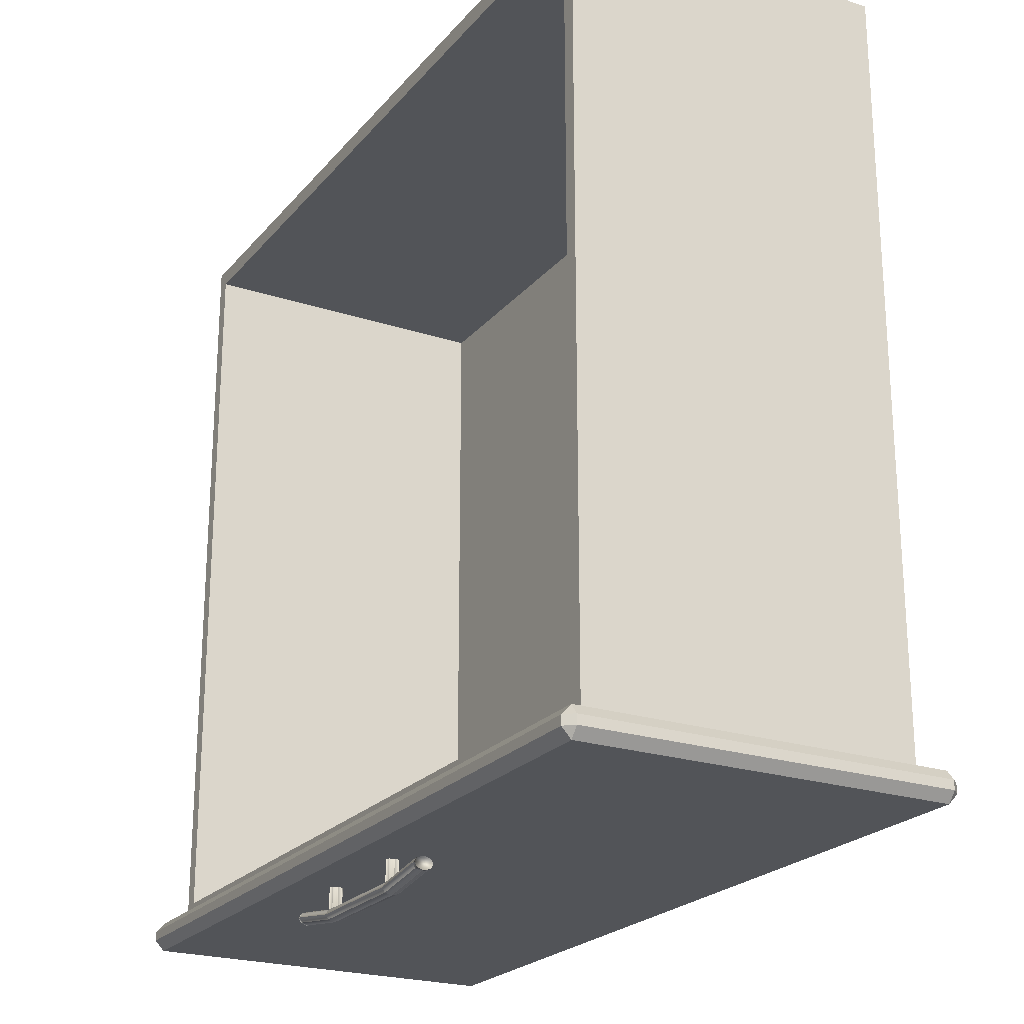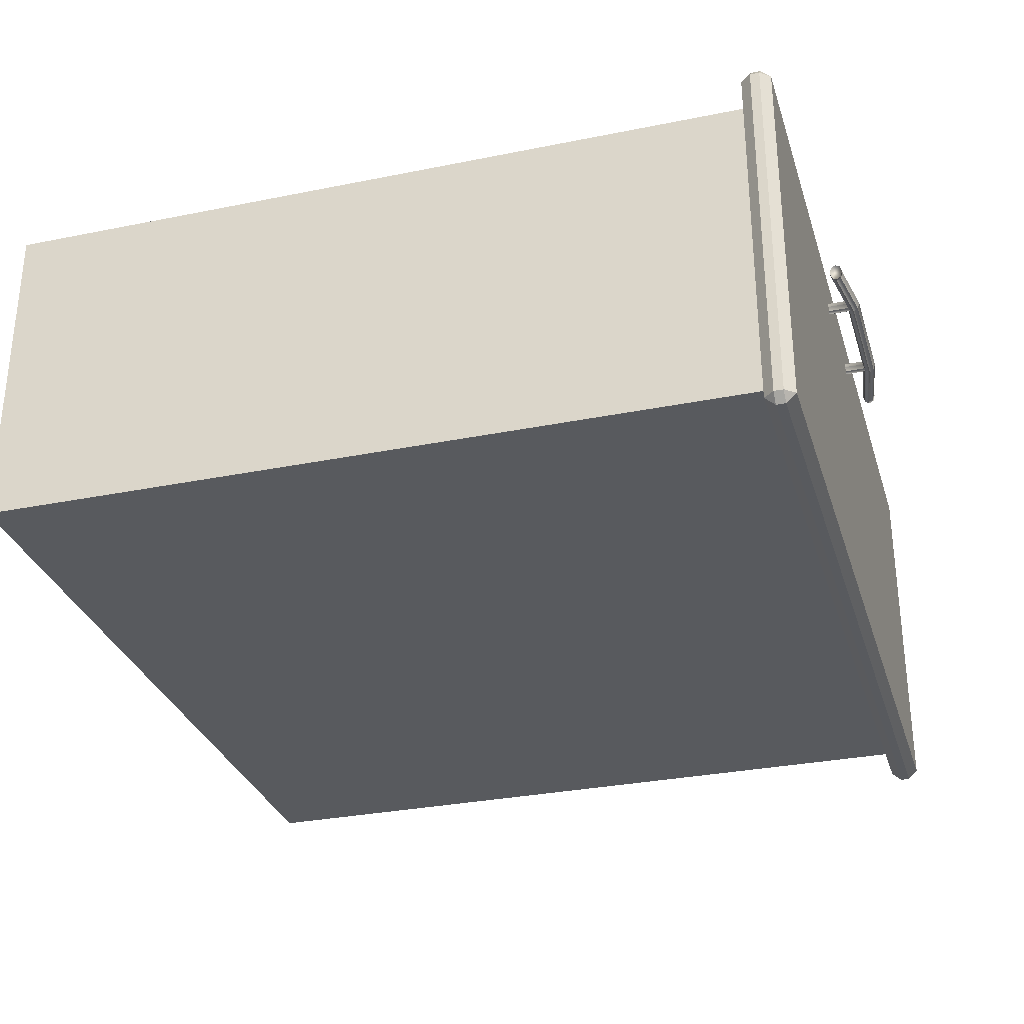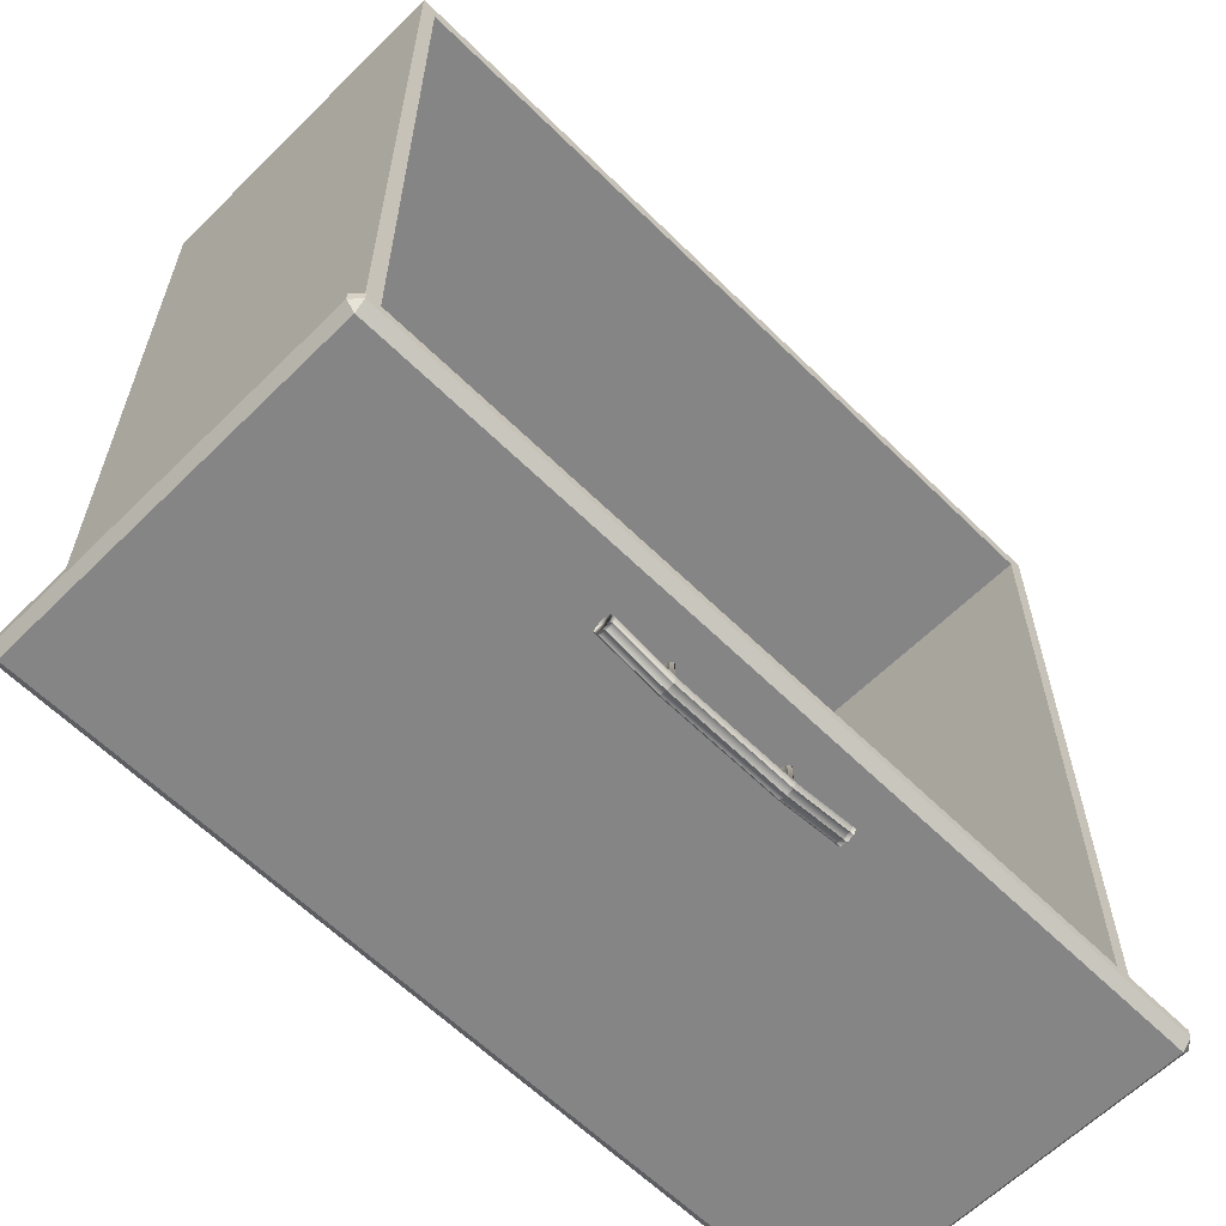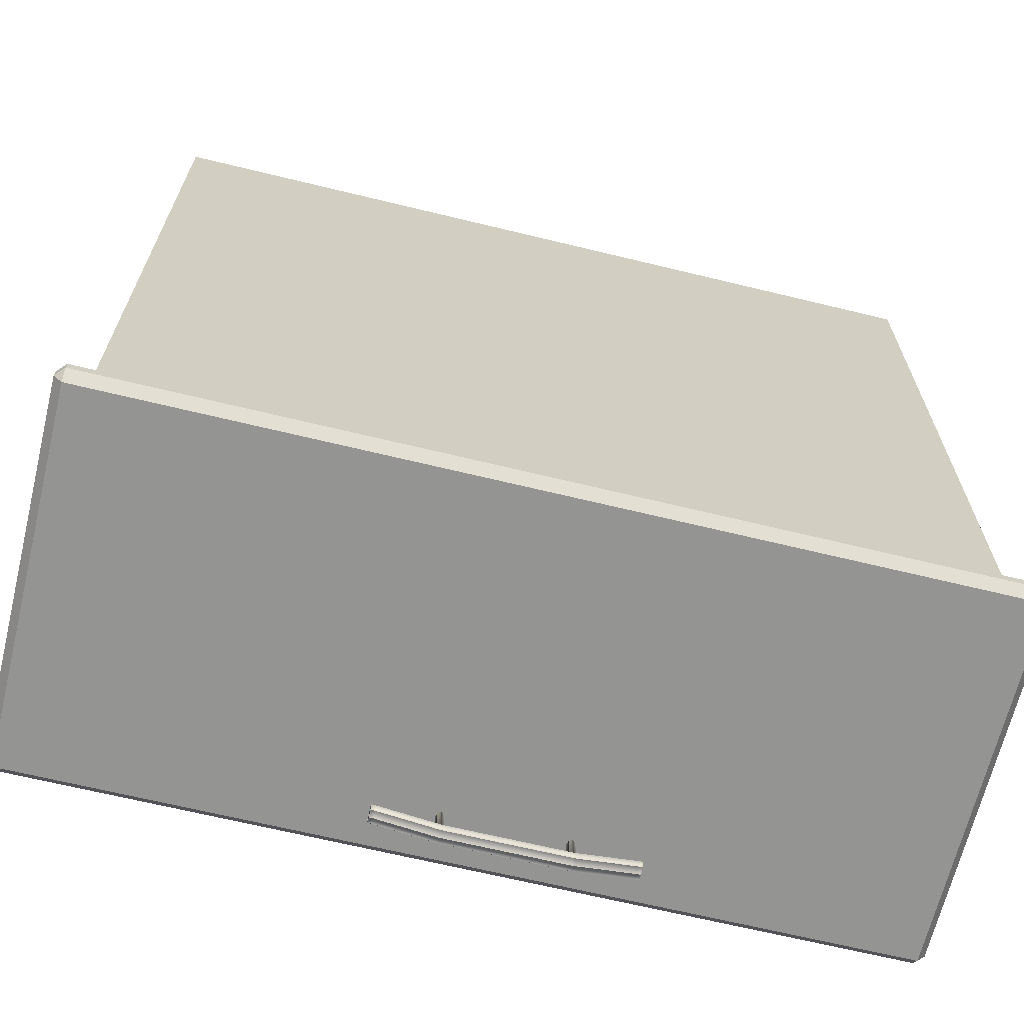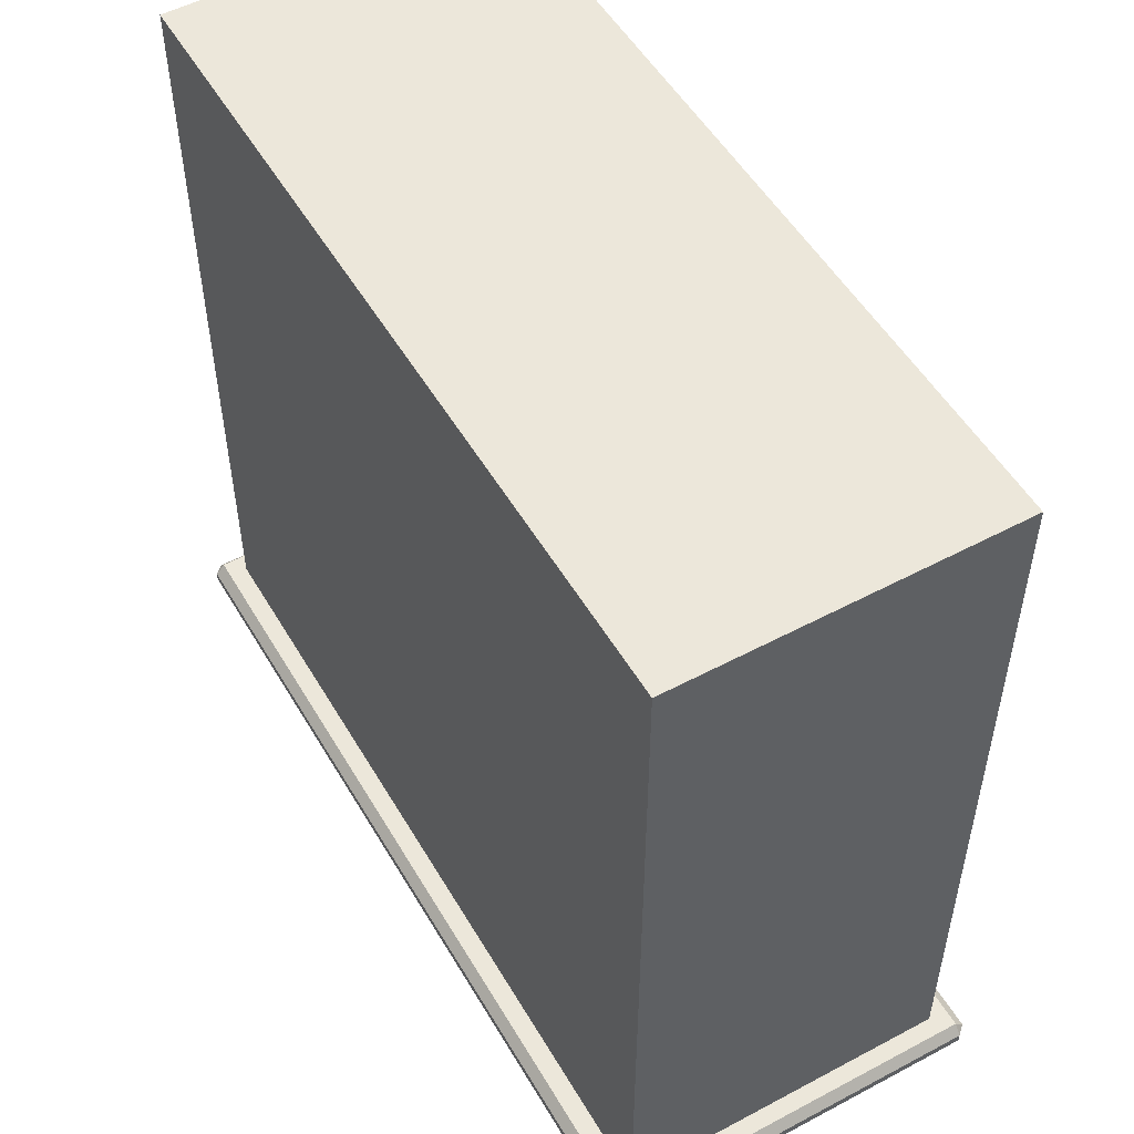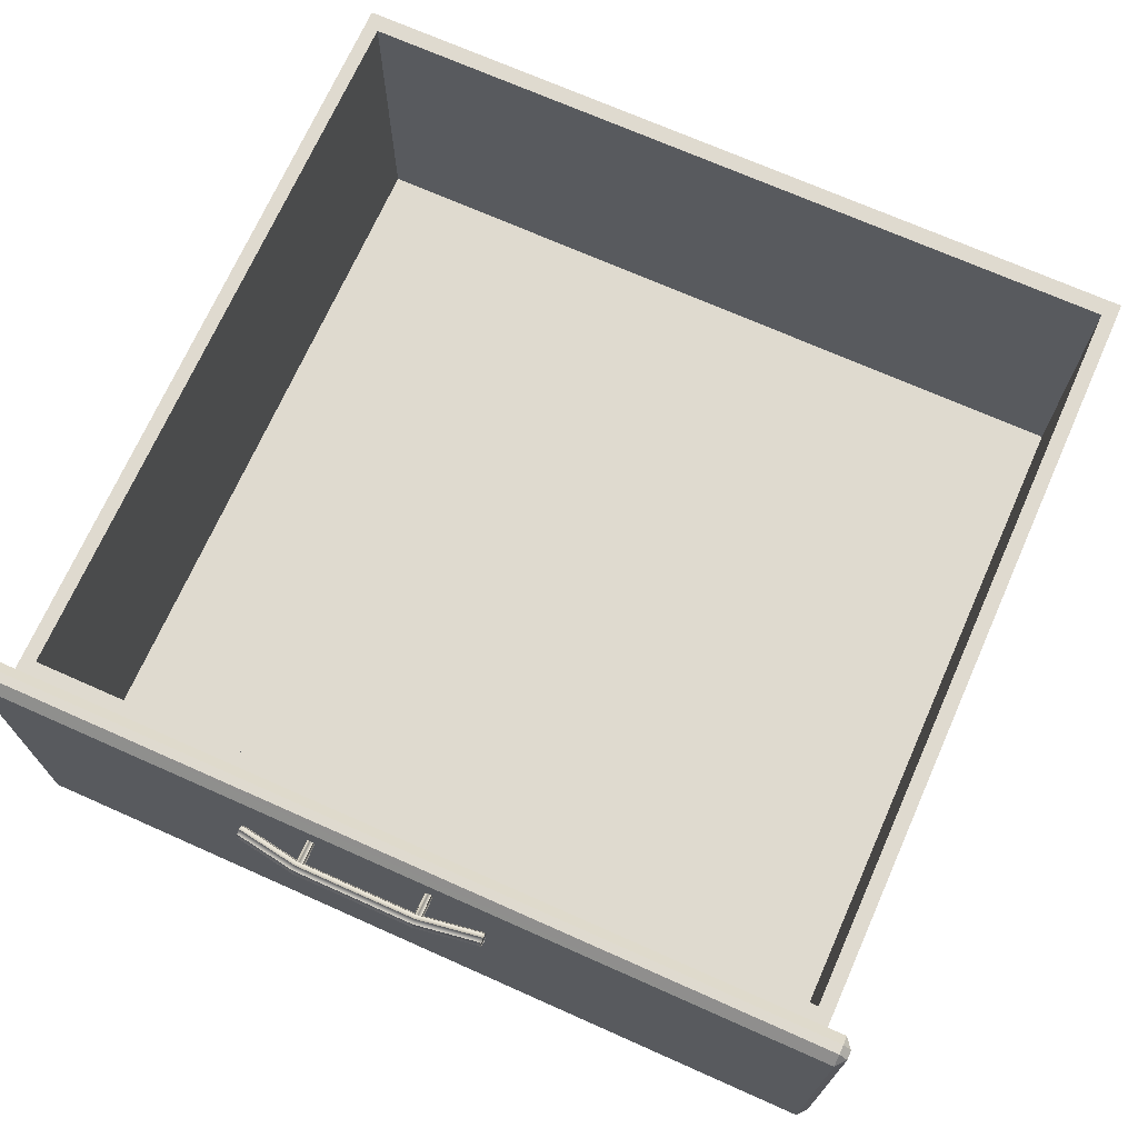
<metadata>
{"format":"obj","ext":"obj","renderer":"f3d","projection":"perspective","resolution":1024,"background":"white","views":[{"elev":-22.8,"azim":60.8,"up":"+Y"},{"elev":-30.8,"azim":-73.8,"up":"+Z"},{"elev":-61.7,"azim":-45.0,"up":"+Y"},{"elev":-66.9,"azim":166.3,"up":"+Y"},{"elev":52.4,"azim":-119.8,"up":"+Y"},{"elev":70.8,"azim":24.0,"up":"+Z"}]}
</metadata>
<code>
o DeskDrawer_313_5
v -0.3513 -0.3261 -0.1471
v -0.3498 -0.3261 -0.1481
v -0.3483 -0.3261 -0.1471
v -0.3519 -0.3261 -0.1448
v -0.3477 -0.3261 -0.1448
v -0.3513 -0.3261 -0.1424
v -0.3483 -0.3261 -0.1424
v -0.3498 -0.3261 -0.1414
v -0.3483 -0.2997 -0.1471
v -0.3477 -0.2997 -0.1448
v -0.3483 -0.2997 -0.1424
v -0.3498 -0.2997 -0.1414
v -0.3513 -0.2997 -0.1424
v -0.3519 -0.2997 -0.1448
v -0.3513 -0.2997 -0.1471
v -0.3498 -0.2997 -0.1481
v -0.4098 -0.3261 -0.1471
v -0.4083 -0.3261 -0.1481
v -0.4068 -0.3261 -0.1471
v -0.4104 -0.3261 -0.1448
v -0.4062 -0.3261 -0.1448
v -0.4098 -0.3261 -0.1424
v -0.4068 -0.3261 -0.1424
v -0.4083 -0.3261 -0.1414
v -0.4068 -0.2997 -0.1471
v -0.4062 -0.2997 -0.1448
v -0.4068 -0.2997 -0.1424
v -0.4083 -0.2997 -0.1414
v -0.4098 -0.2997 -0.1424
v -0.4104 -0.2997 -0.1448
v -0.4098 -0.2997 -0.1471
v -0.4083 -0.2997 -0.1481
v -0.4382 -0.3188 -0.1448
v -0.4394 -0.3188 -0.1448
v -0.4394 -0.3198 -0.1415
v -0.4382 -0.3198 -0.1415
v -0.4382 -0.3198 -0.148
v -0.4394 -0.3198 -0.148
v -0.409 -0.3243 -0.148
v -0.409 -0.3234 -0.1448
v -0.3502 -0.3243 -0.148
v -0.3502 -0.3234 -0.1448
v -0.409 -0.3243 -0.1415
v -0.3502 -0.3243 -0.1415
v -0.321 -0.3188 -0.1448
v -0.321 -0.3198 -0.1415
v -0.321 -0.3198 -0.148
v -0.319 -0.3198 -0.148
v -0.319 -0.3188 -0.1448
v -0.319 -0.3198 -0.1415
v -0.4394 -0.3221 -0.1401
v -0.4382 -0.3221 -0.1401
v -0.4394 -0.3243 -0.1415
v -0.4382 -0.3243 -0.1415
v -0.409 -0.3266 -0.1401
v -0.409 -0.3288 -0.1415
v -0.3502 -0.3266 -0.1401
v -0.3502 -0.3288 -0.1415
v -0.321 -0.3221 -0.1401
v -0.321 -0.3243 -0.1415
v -0.319 -0.3221 -0.1401
v -0.319 -0.3243 -0.1415
v -0.4394 -0.3253 -0.1448
v -0.4382 -0.3253 -0.1448
v -0.4394 -0.3243 -0.148
v -0.4382 -0.3243 -0.148
v -0.409 -0.3298 -0.1448
v -0.409 -0.3288 -0.148
v -0.3502 -0.3298 -0.1448
v -0.3502 -0.3288 -0.148
v -0.321 -0.3253 -0.1448
v -0.321 -0.3243 -0.148
v -0.319 -0.3253 -0.1448
v -0.319 -0.3243 -0.148
v -0.4394 -0.3221 -0.1494
v -0.4382 -0.3221 -0.1494
v -0.409 -0.3266 -0.1494
v -0.3502 -0.3266 -0.1494
v -0.321 -0.3221 -0.1494
v -0.319 -0.3221 -0.1494
v -0.5767 -0.3042 -0.3045
v -0.5767 -0.3087 -0.3045
v -0.5767 -0.3087 -0.1241
v -0.5767 -0.3042 -0.1241
v -0.5726 -0.3136 -0.3045
v -0.1576 -0.3136 -0.3045
v -0.1576 -0.3136 -0.1241
v -0.5726 -0.3136 -0.1241
v -0.1535 -0.3042 -0.1241
v -0.1535 -0.3087 -0.1241
v -0.1535 -0.3087 -0.3045
v -0.1535 -0.3042 -0.3045
v -0.5726 -0.3042 -0.1196
v -0.5726 -0.3087 -0.1196
v -0.1576 -0.3087 -0.1196
v -0.1576 -0.3042 -0.1196
v -0.1576 -0.3042 -0.309
v -0.1576 -0.3087 -0.309
v -0.5726 -0.3087 -0.309
v -0.5726 -0.3042 -0.309
v -0.5726 -0.2993 -0.3045
v -0.1576 -0.2993 -0.3045
v -0.1576 -0.2993 -0.1241
v -0.5726 -0.2993 -0.1241
v -0.166 -0.2993 -0.2953
v -0.5642 -0.2993 -0.2953
v -0.166 -0.2993 -0.1333
v -0.5642 -0.2993 -0.1333
v -0.5642 0.07858 -0.2953
v -0.5642 0.07858 -0.1333
v -0.166 0.07858 -0.1333
v -0.166 0.07858 -0.2953
v -0.1731 -0.2908 -0.1333
v -0.1731 -0.2908 -0.2867
v -0.5571 -0.2908 -0.2867
v -0.5571 -0.2908 -0.1333
v -0.1731 0.07011 -0.1333
v -0.5571 0.07011 -0.1333
v -0.1731 0.07011 -0.2867
v -0.5571 0.07011 -0.2867
f 1 3 2
f 3 1 4
f 3 4 5
f 5 4 6
f 5 6 7
f 7 6 8
f 3 10 9
f 3 5 10
f 5 11 10
f 5 7 11
f 7 12 11
f 7 8 12
f 8 13 12
f 8 6 13
f 6 14 13
f 6 4 14
f 4 15 14
f 4 1 15
f 2 9 16
f 2 3 9
f 1 2 16
f 1 16 15
f 17 19 18
f 19 17 20
f 19 20 21
f 21 20 22
f 21 22 23
f 23 22 24
f 19 26 25
f 19 21 26
f 21 27 26
f 21 23 27
f 23 28 27
f 23 24 28
f 24 29 28
f 24 22 29
f 22 30 29
f 22 20 30
f 20 31 30
f 20 17 31
f 18 25 32
f 18 19 25
f 17 18 32
f 17 32 31
f 33 35 34
f 33 36 35
f 37 33 34
f 37 34 38
f 39 33 37
f 39 40 33
f 40 36 33
f 41 40 39
f 41 42 40
f 42 43 40
f 40 43 36
f 42 44 43
f 45 44 42
f 45 46 44
f 47 42 41
f 47 45 42
f 48 45 47
f 48 49 45
f 49 46 45
f 49 50 46
f 36 51 35
f 36 52 51
f 52 53 51
f 52 54 53
f 55 54 52
f 55 56 54
f 57 56 55
f 57 58 56
f 44 57 55
f 44 55 43
f 43 52 36
f 43 55 52
f 46 57 44
f 46 59 57
f 59 58 57
f 59 60 58
f 61 60 59
f 61 62 60
f 50 59 46
f 50 61 59
f 54 63 53
f 54 64 63
f 64 65 63
f 64 66 65
f 67 66 64
f 67 68 66
f 69 68 67
f 69 70 68
f 58 69 67
f 58 67 56
f 56 64 54
f 56 67 64
f 60 69 58
f 60 71 69
f 71 70 69
f 71 72 70
f 73 72 71
f 73 74 72
f 62 71 60
f 62 73 71
f 66 75 65
f 66 76 75
f 76 38 75
f 76 37 38
f 77 37 76
f 77 39 37
f 78 39 77
f 78 41 39
f 70 78 77
f 70 77 68
f 68 76 66
f 68 77 76
f 72 78 70
f 72 79 78
f 79 41 78
f 79 47 41
f 80 47 79
f 80 48 47
f 74 79 72
f 74 80 79
f 35 38 34
f 38 35 51
f 38 51 75
f 75 51 53
f 75 53 65
f 65 53 63
f 48 50 49
f 50 48 80
f 50 80 61
f 61 80 74
f 61 74 62
f 62 74 73
f 81 83 82
f 81 84 83
f 85 87 86
f 85 88 87
f 89 91 90
f 89 92 91
f 93 95 94
f 93 96 95
f 97 99 98
f 97 100 99
f 100 101 81
f 97 92 102
f 89 96 103
f 84 104 93
f 99 82 85
f 98 86 91
f 90 87 95
f 83 94 88
f 100 102 101
f 100 97 102
f 103 92 89
f 103 102 92
f 84 101 104
f 84 81 101
f 104 96 93
f 104 103 96
f 85 98 99
f 85 86 98
f 90 86 87
f 90 91 86
f 88 82 83
f 88 85 82
f 94 87 88
f 94 95 87
f 81 99 100
f 81 82 99
f 91 97 98
f 91 92 97
f 95 89 90
f 95 96 89
f 93 83 84
f 93 94 83
f 105 101 102
f 105 106 101
f 107 105 102
f 107 102 103
f 106 104 101
f 106 108 104
f 108 103 104
f 108 107 103
f 109 111 110
f 109 112 111
f 113 115 114
f 113 116 115
f 106 112 109
f 106 105 112
f 105 111 112
f 105 107 111
f 108 109 110
f 108 106 109
f 116 107 108
f 116 113 107
f 113 111 107
f 113 117 111
f 117 110 111
f 117 118 110
f 118 108 110
f 118 116 108
f 114 120 119
f 114 115 120
f 118 119 120
f 118 117 119
f 117 114 119
f 117 113 114
f 116 120 115
f 116 118 120

</code>
